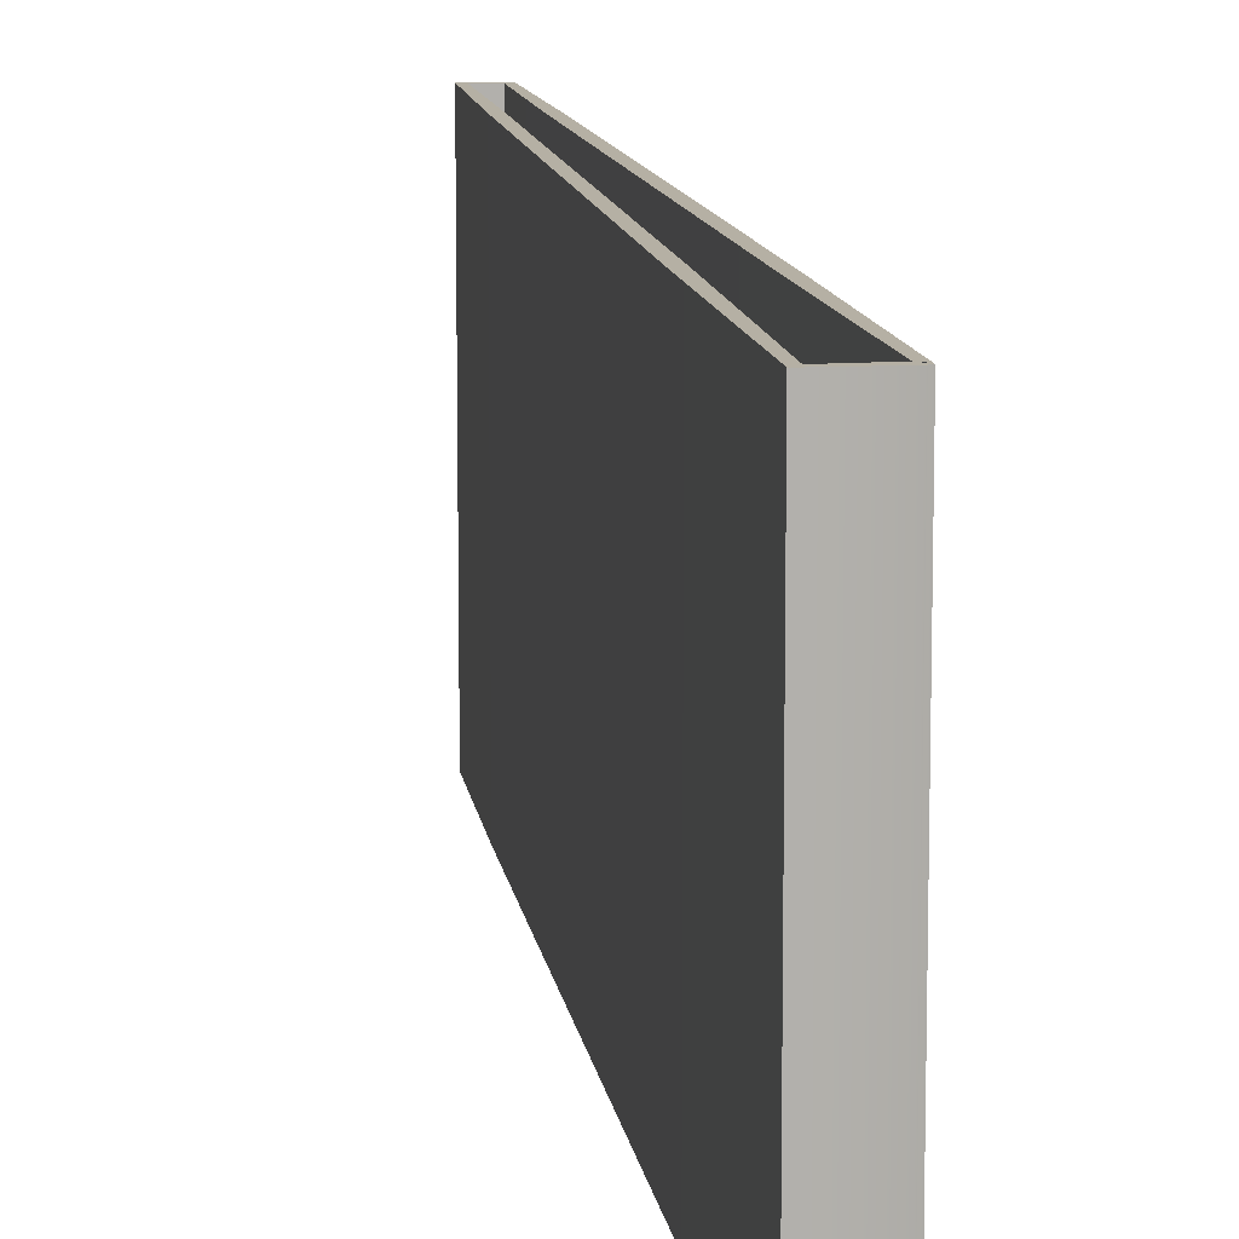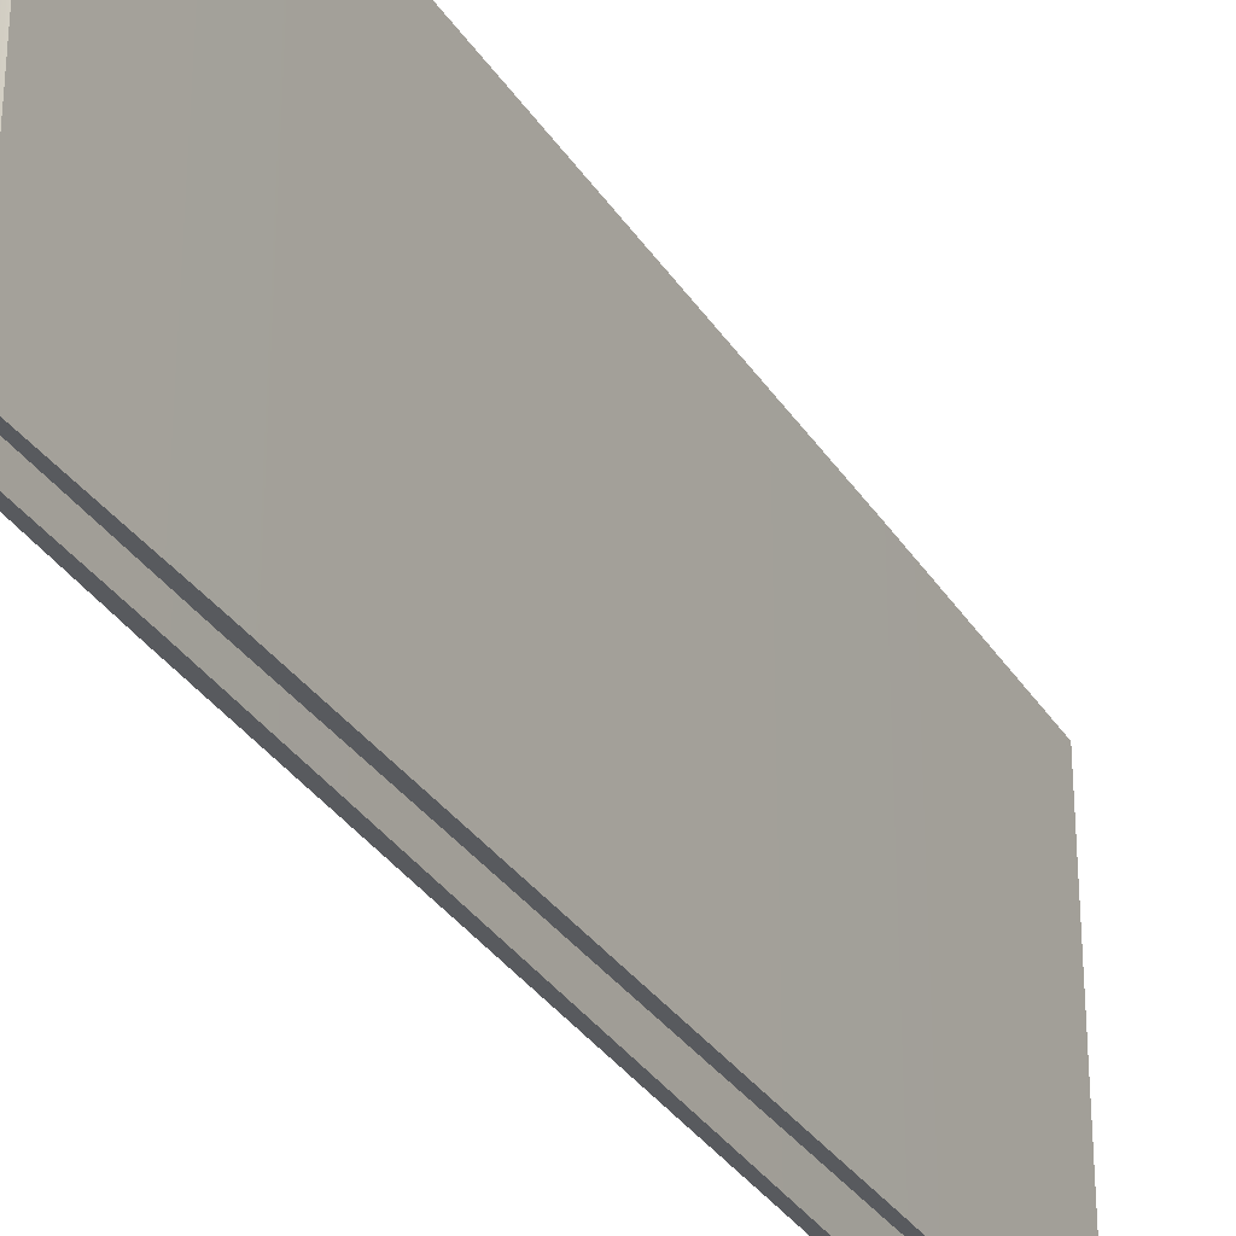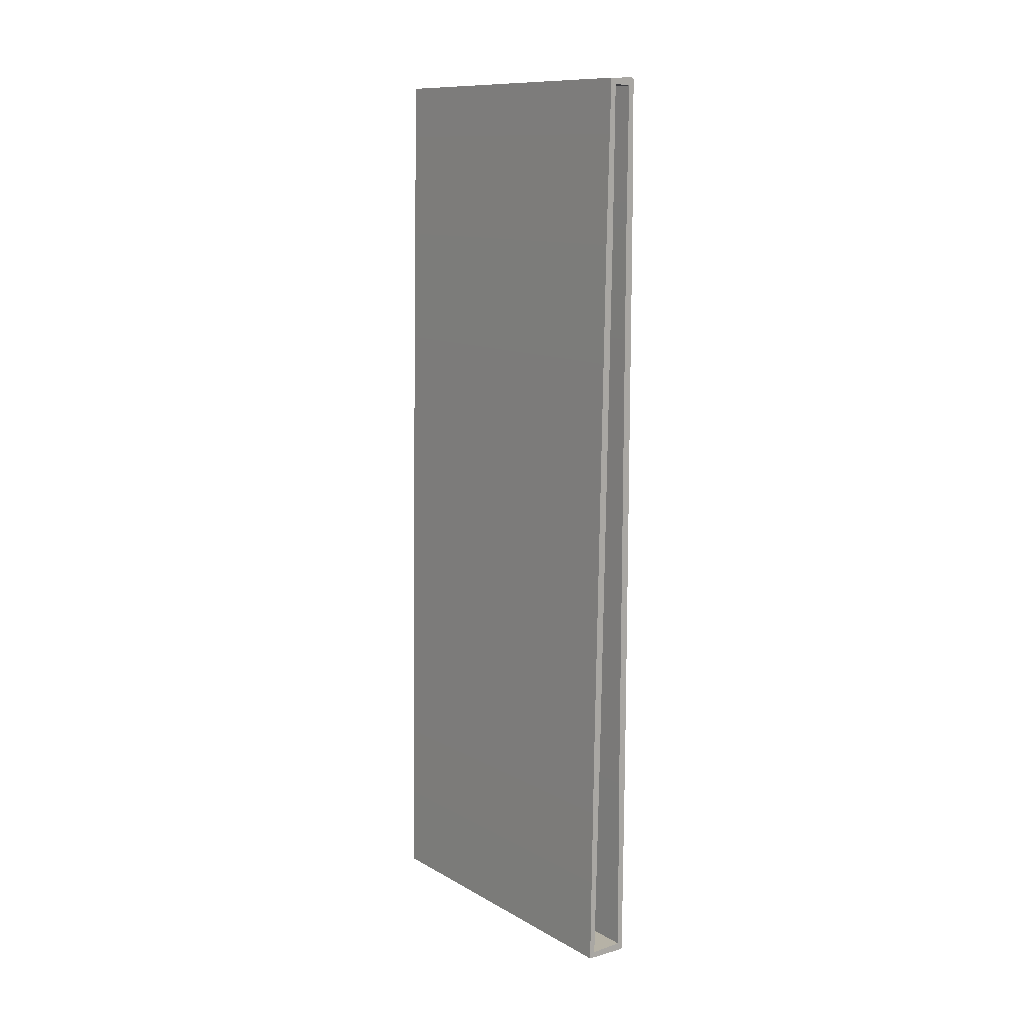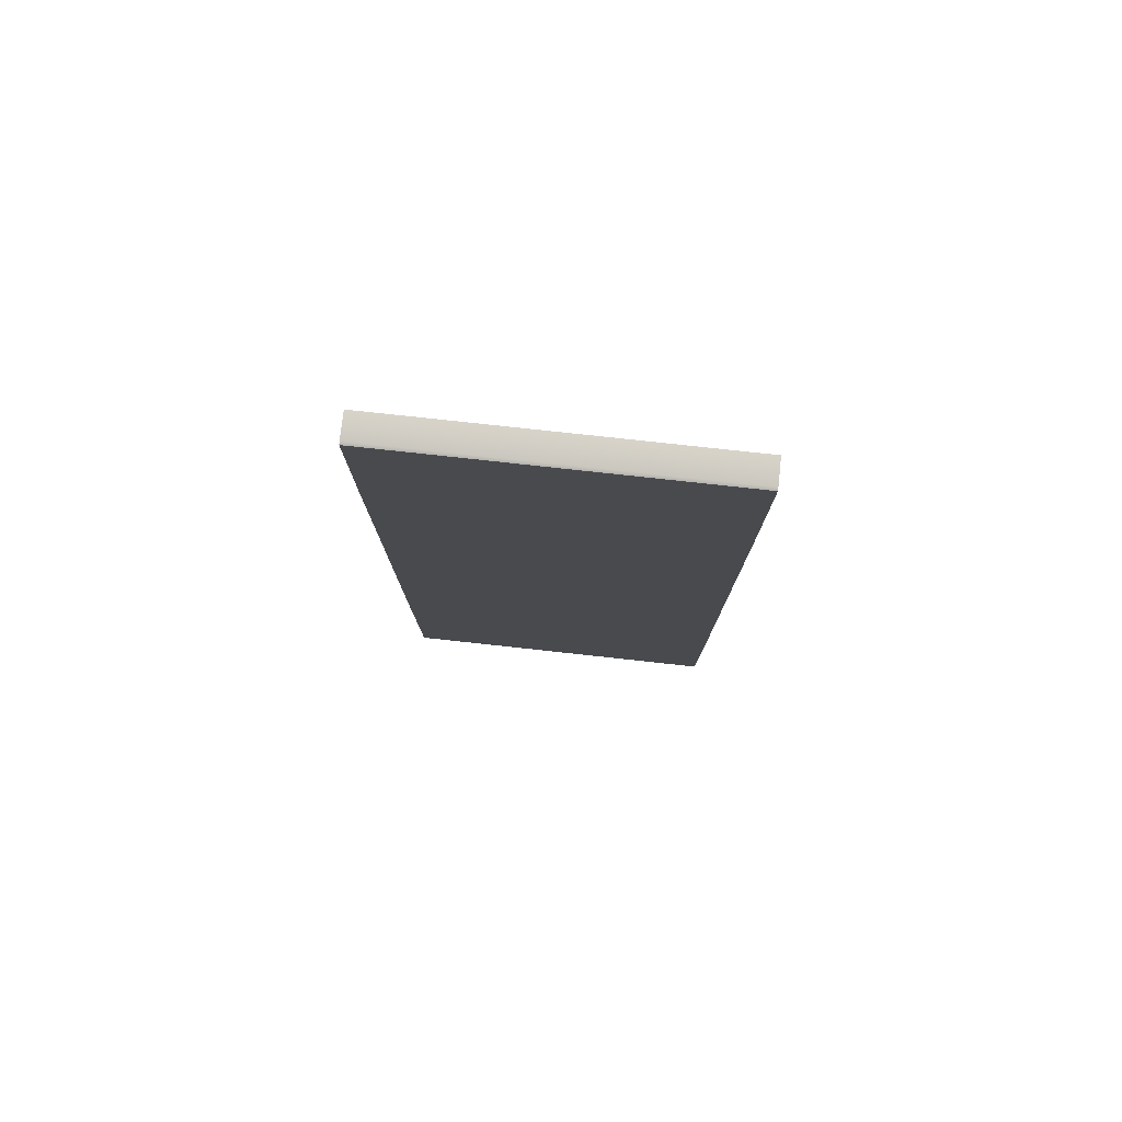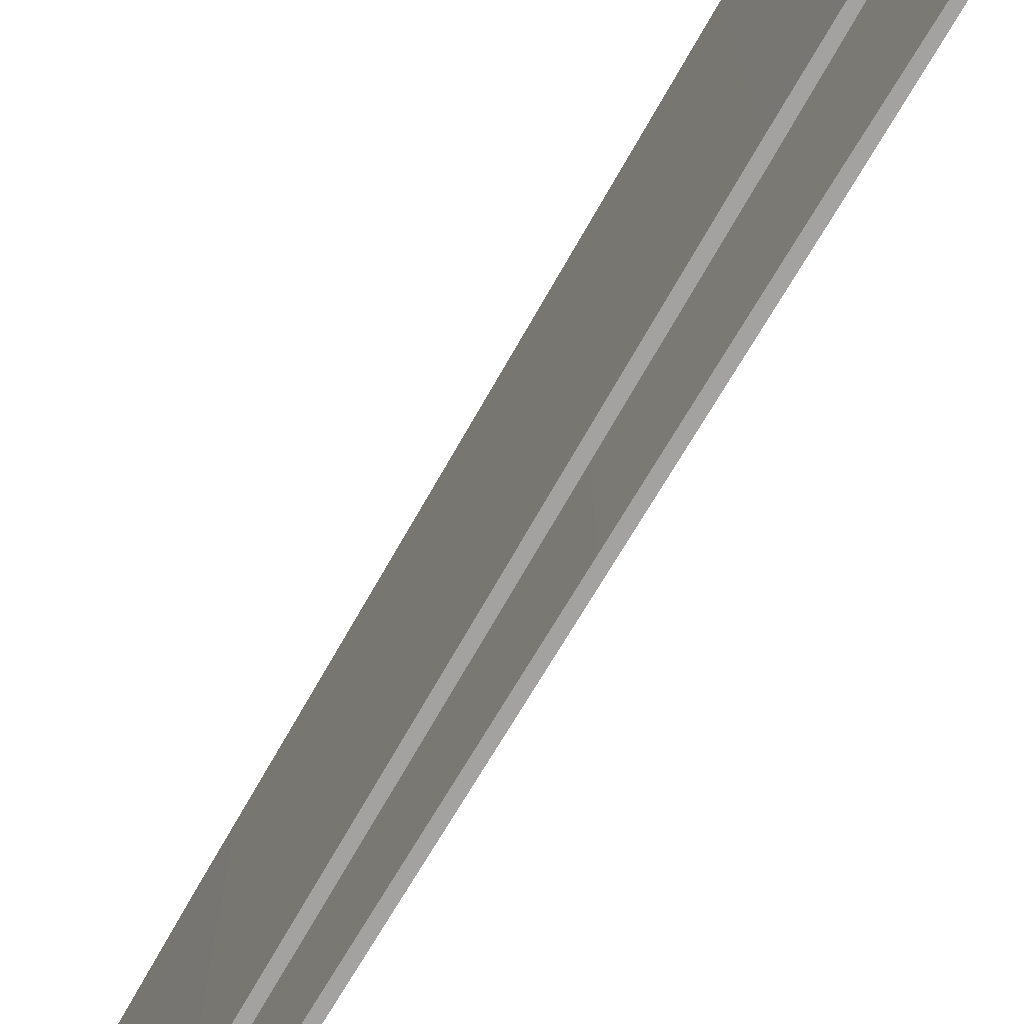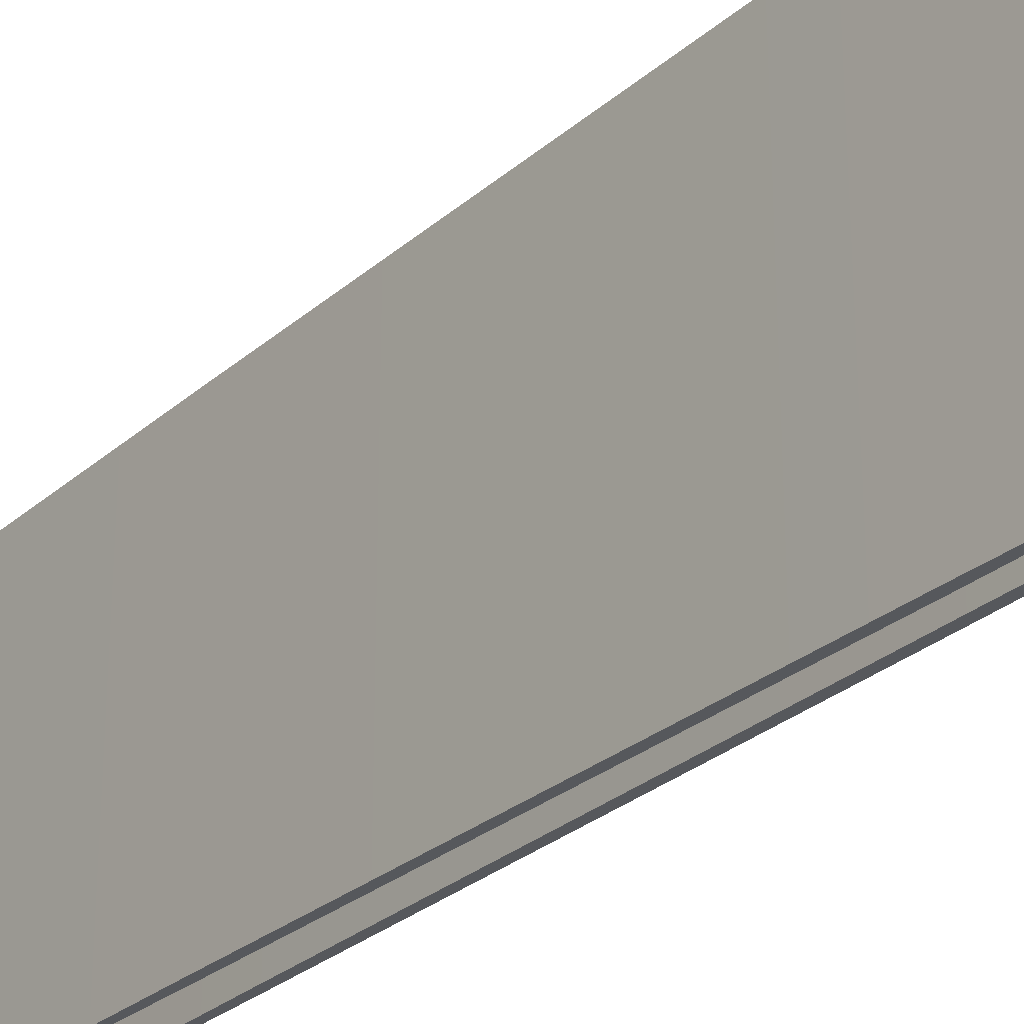
<metadata>
{"format":"obj","ext":"obj","renderer":"f3d","projection":"perspective","resolution":1024,"background":"white","views":[{"elev":11.6,"azim":171.0,"up":"+Y"},{"elev":-30.6,"azim":25.7,"up":"+Y"},{"elev":11.6,"azim":142.9,"up":"+Z"},{"elev":78.4,"azim":-83.8,"up":"+Z"},{"elev":-72.7,"azim":149.3,"up":"+Y"},{"elev":-27.7,"azim":-37.6,"up":"+Y"}]}
</metadata>
<code>
v -0.964 49.91 -329.8
v -0.9689 49.91 -328.6
v -0.9689 -0.092 -328.6
v -0.964 -0.092 -329.8
v -1.406 49.91 -329.6
v -0.5742 49.91 -328.8
v -0.5742 -0.092 -328.8
v -1.406 -0.092 -329.6
v -1.578 49.91 -296.3
v -0.402 49.91 -296.3
v -0.402 -0.092 -296.3
v -1.578 -0.092 -296.3
v -1.578 49.91 -266.7
v -0.402 49.91 -266.7
v -0.402 -0.092 -266.7
v -1.578 -0.092 -266.7
v -1.566 49.91 -240
v -0.3903 49.91 -240
v -0.3903 -0.092 -240
v -1.566 -0.092 -240
v -1.566 49.91 -216
v -0.3903 49.91 -216
v -0.3903 -0.092 -216
v -1.566 -0.092 -216
v -1.394 49.91 -194
v -0.5625 49.91 -194.8
v -0.5625 -0.092 -194.8
v -1.394 -0.092 -194
v -0.9685 49.91 -193.8
v -0.9644 49.91 -195
v -0.9644 -0.092 -195
v -0.9685 -0.092 -193.8
v 2.819 49.91 -194
v 1.998 49.91 -194.8
v 1.998 -0.092 -194.8
v 2.819 -0.092 -194
v 3.373 49.91 -216
v 2.197 49.91 -216
v 2.197 -0.092 -216
v 3.373 -0.092 -216
v 3.796 49.91 -240
v 2.62 49.91 -240
v 2.62 -0.092 -240
v 3.796 -0.092 -240
v 4.255 49.91 -266.6
v 3.079 49.91 -266.6
v 3.079 -0.092 -266.6
v 4.255 -0.092 -266.6
v 4.772 49.91 -296.2
v 3.596 49.91 -296.3
v 3.596 -0.092 -296.3
v 4.772 -0.092 -296.2
v 5.17 49.91 -329.6
v 4.328 49.91 -328.7
v 4.328 -0.092 -328.7
v 5.17 -0.092 -329.6
o platform5
f 5 6 2 1
f 6 7 3 2
f 7 8 4 3
f 8 5 1 4
f 9 10 6 5
f 10 11 7 6
f 11 12 8 7
f 12 9 5 8
f 13 14 10 9
f 14 15 11 10
f 15 16 12 11
f 16 13 9 12
f 17 18 14 13
f 18 19 15 14
f 19 20 16 15
f 20 17 13 16
f 21 22 18 17
f 22 23 19 18
f 23 24 20 19
f 24 21 17 20
f 25 26 22 21
f 26 27 23 22
f 27 28 24 23
f 28 25 21 24
f 29 30 26 25
f 30 31 27 26
f 31 32 28 27
f 32 29 25 28
f 33 34 30 29
f 34 35 31 30
f 35 36 32 31
f 36 33 29 32
f 37 38 34 33
f 38 39 35 34
f 39 40 36 35
f 40 37 33 36
f 41 42 38 37
f 42 43 39 38
f 43 44 40 39
f 44 41 37 40
f 45 46 42 41
f 46 47 43 42
f 47 48 44 43
f 48 45 41 44
f 49 50 46 45
f 50 51 47 46
f 51 52 48 47
f 52 49 45 48
f 53 54 50 49
f 54 55 51 50
f 55 56 52 51
f 56 53 49 52
f 1 2 54 53
f 2 3 55 54
f 3 4 56 55
f 4 1 53 56

</code>
